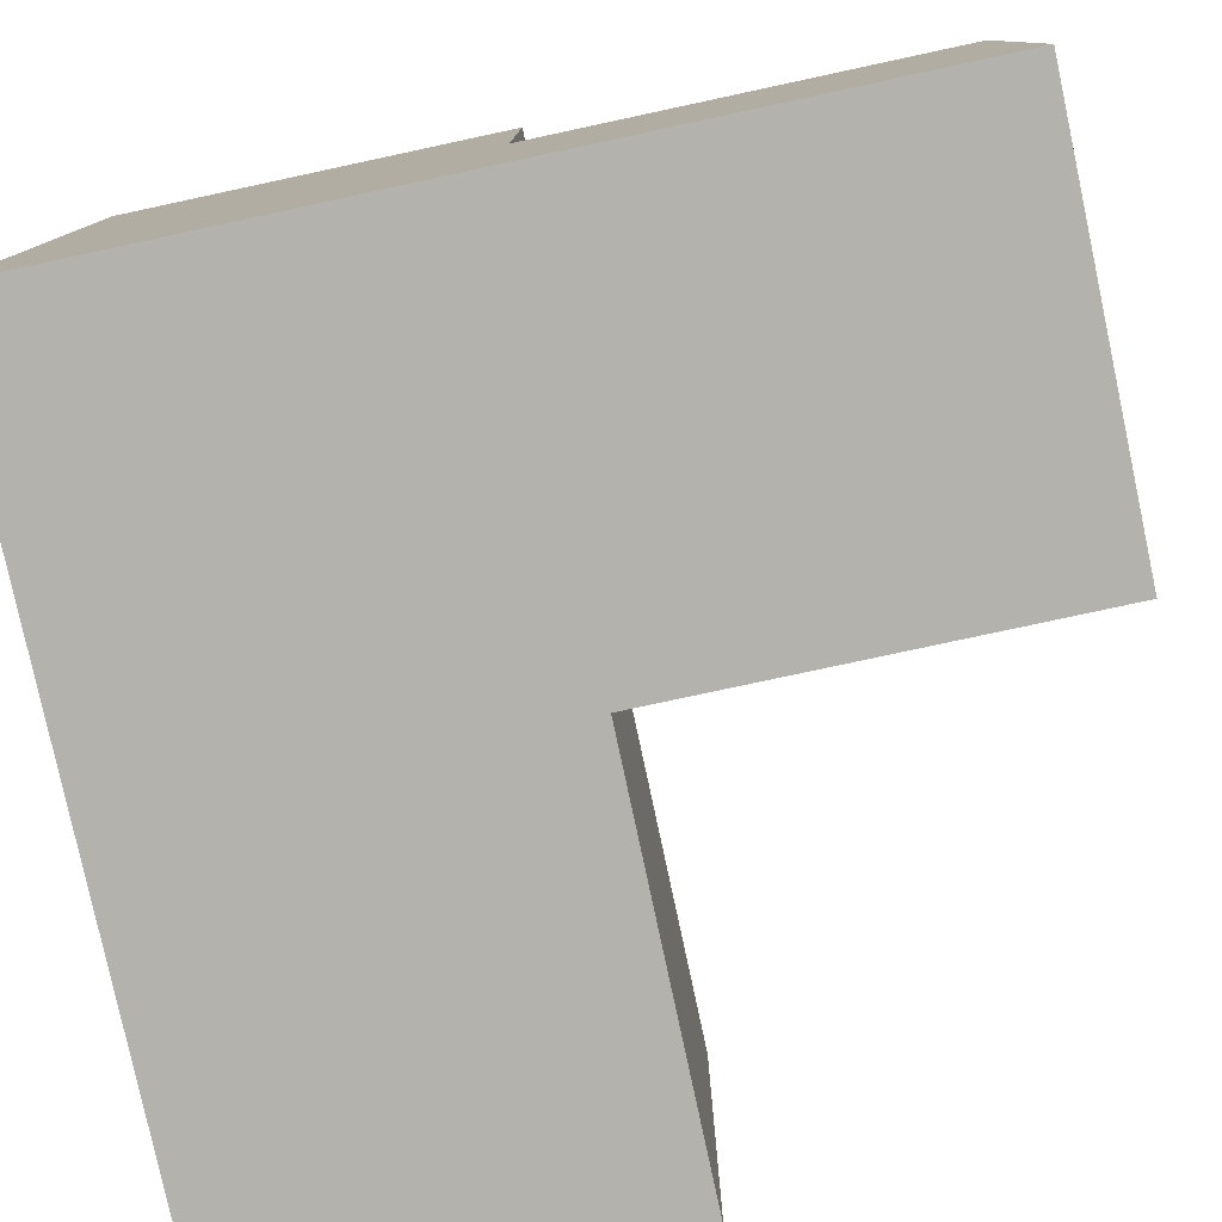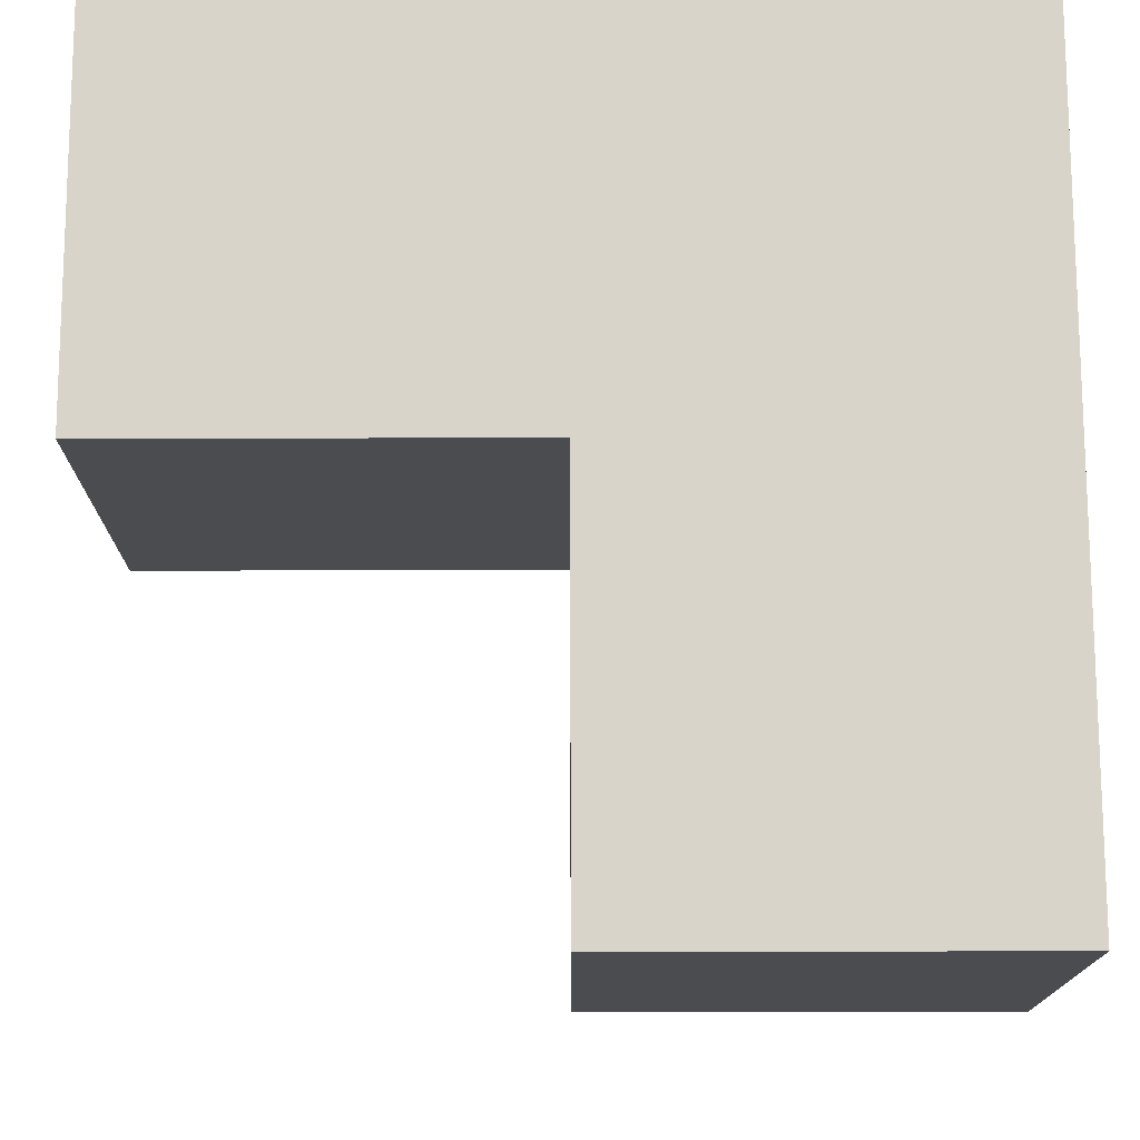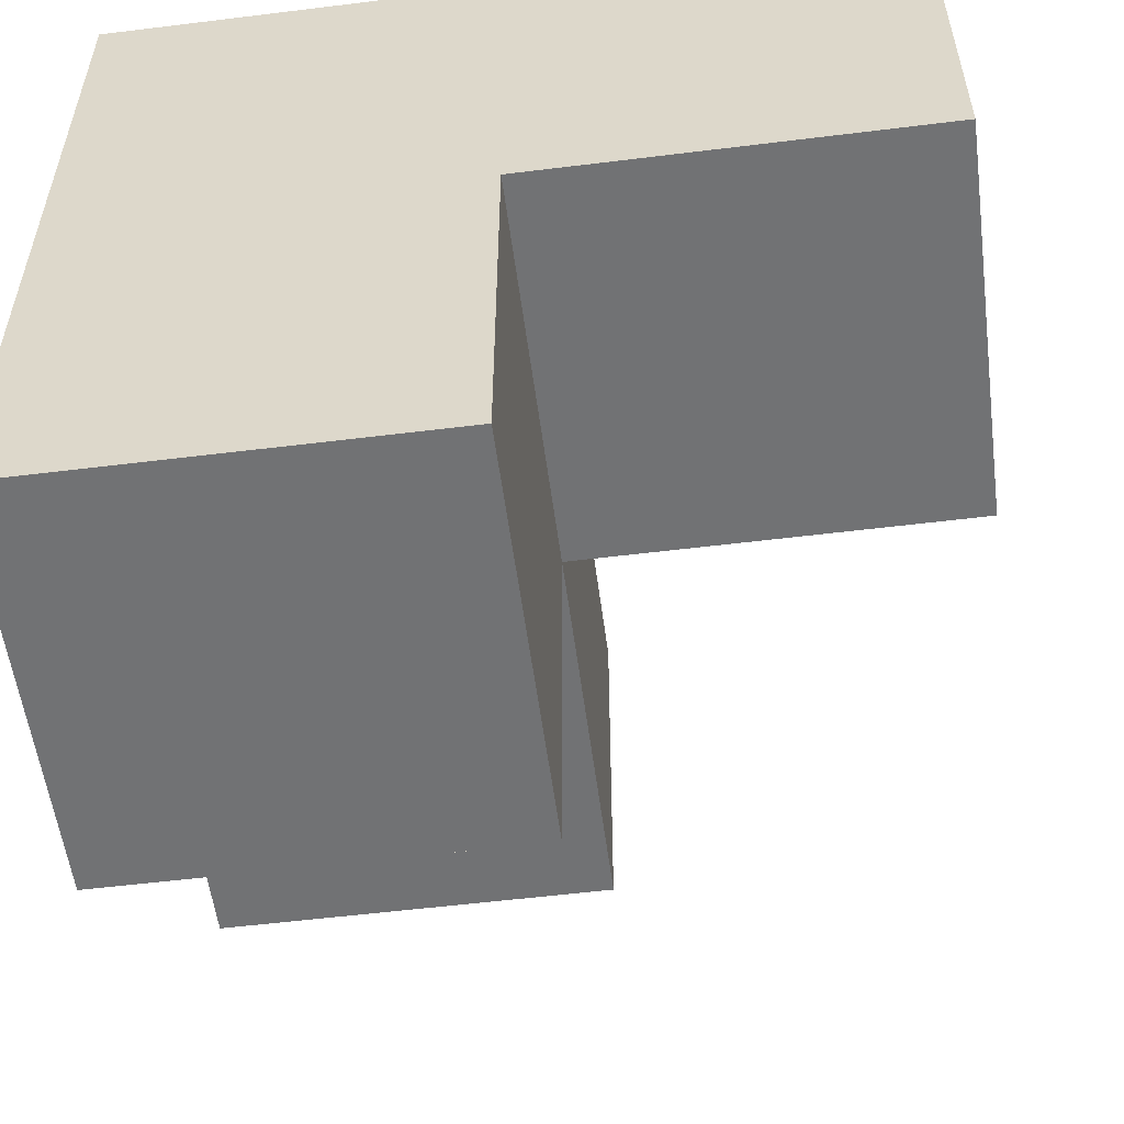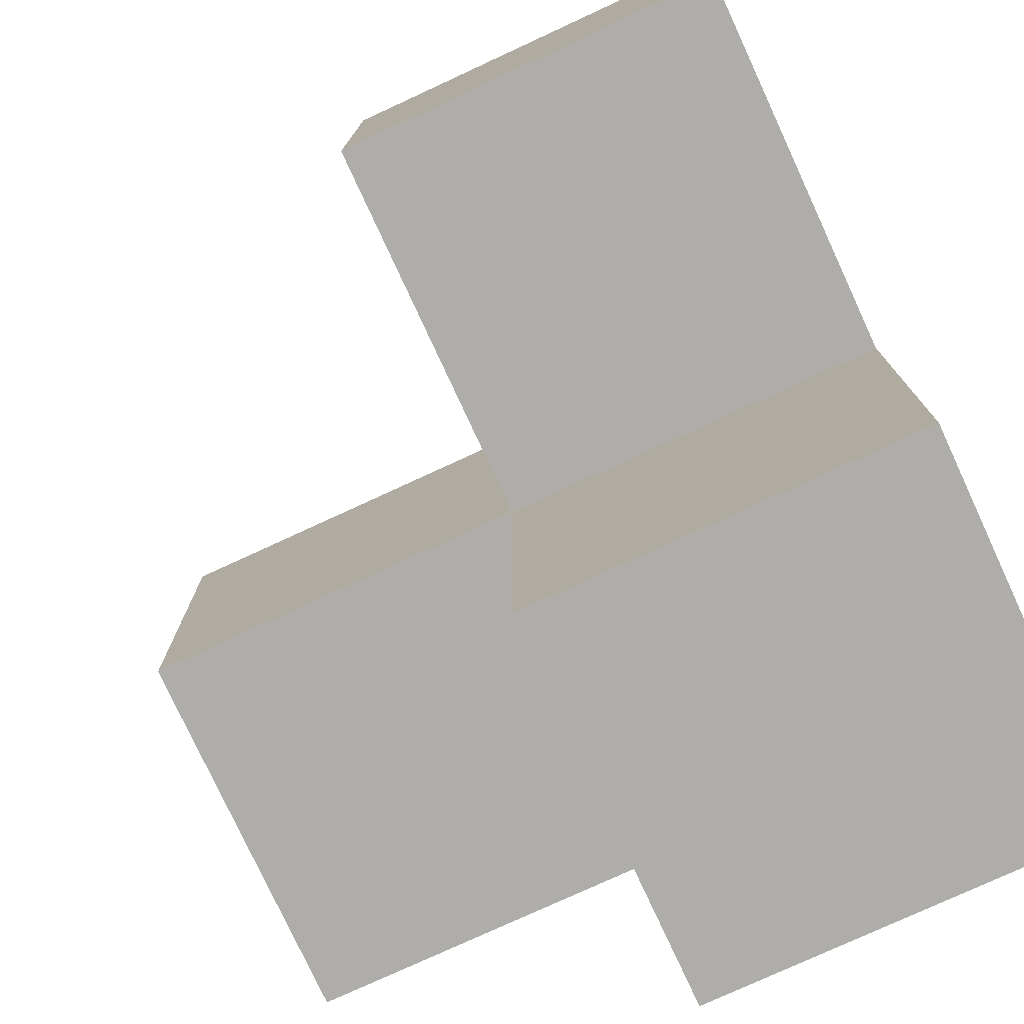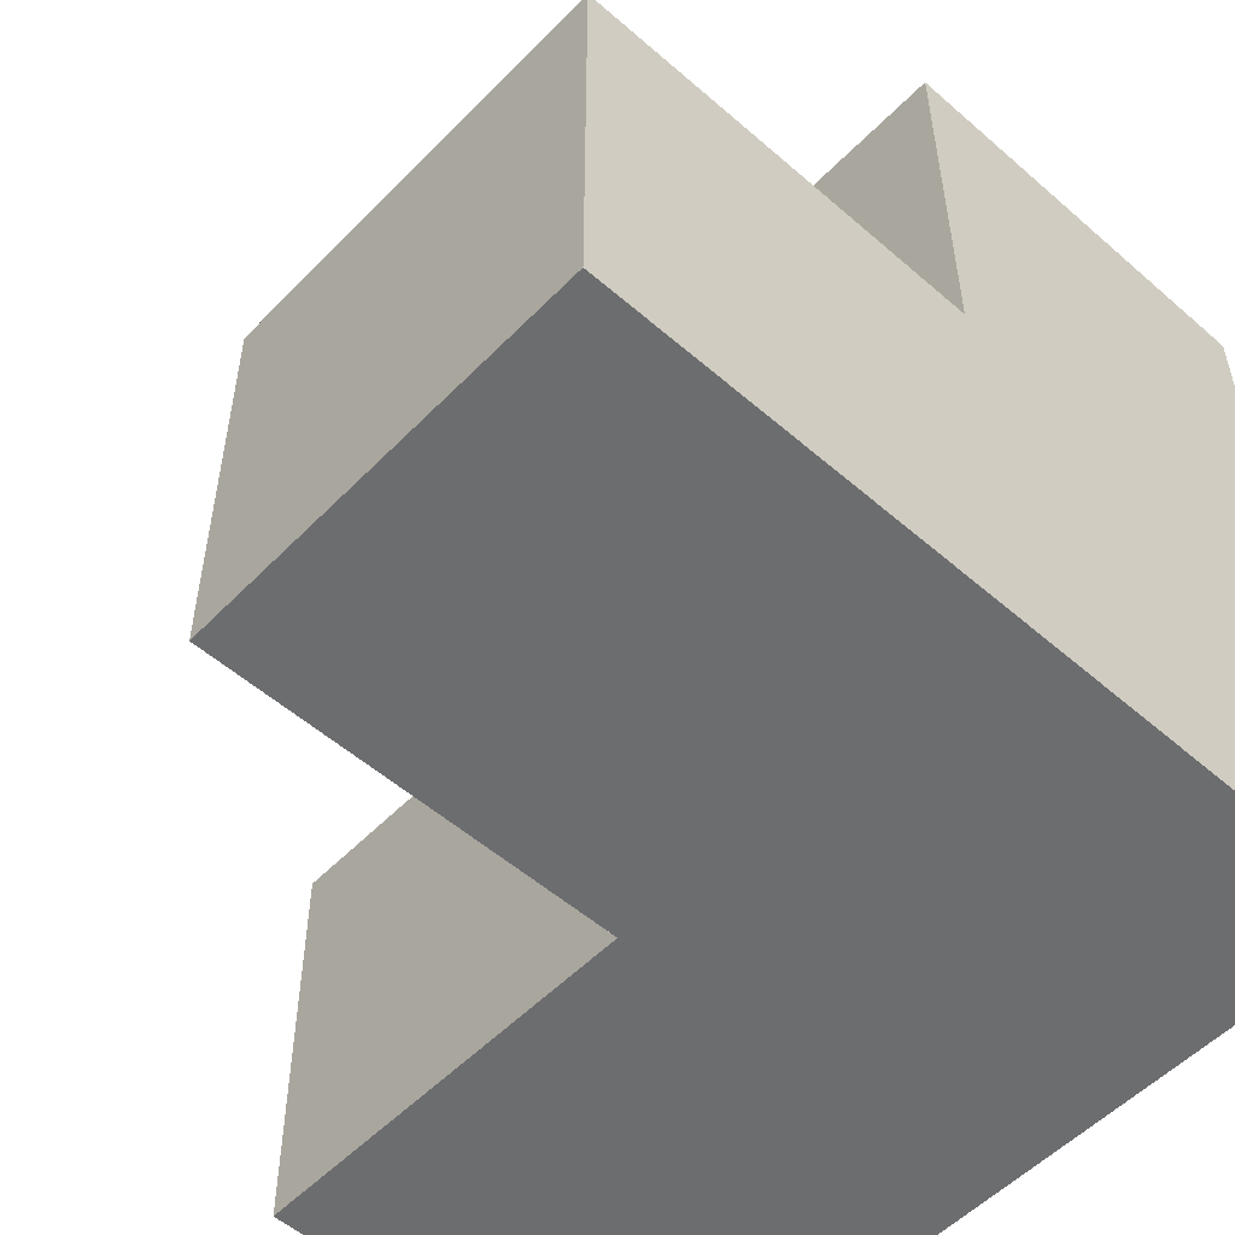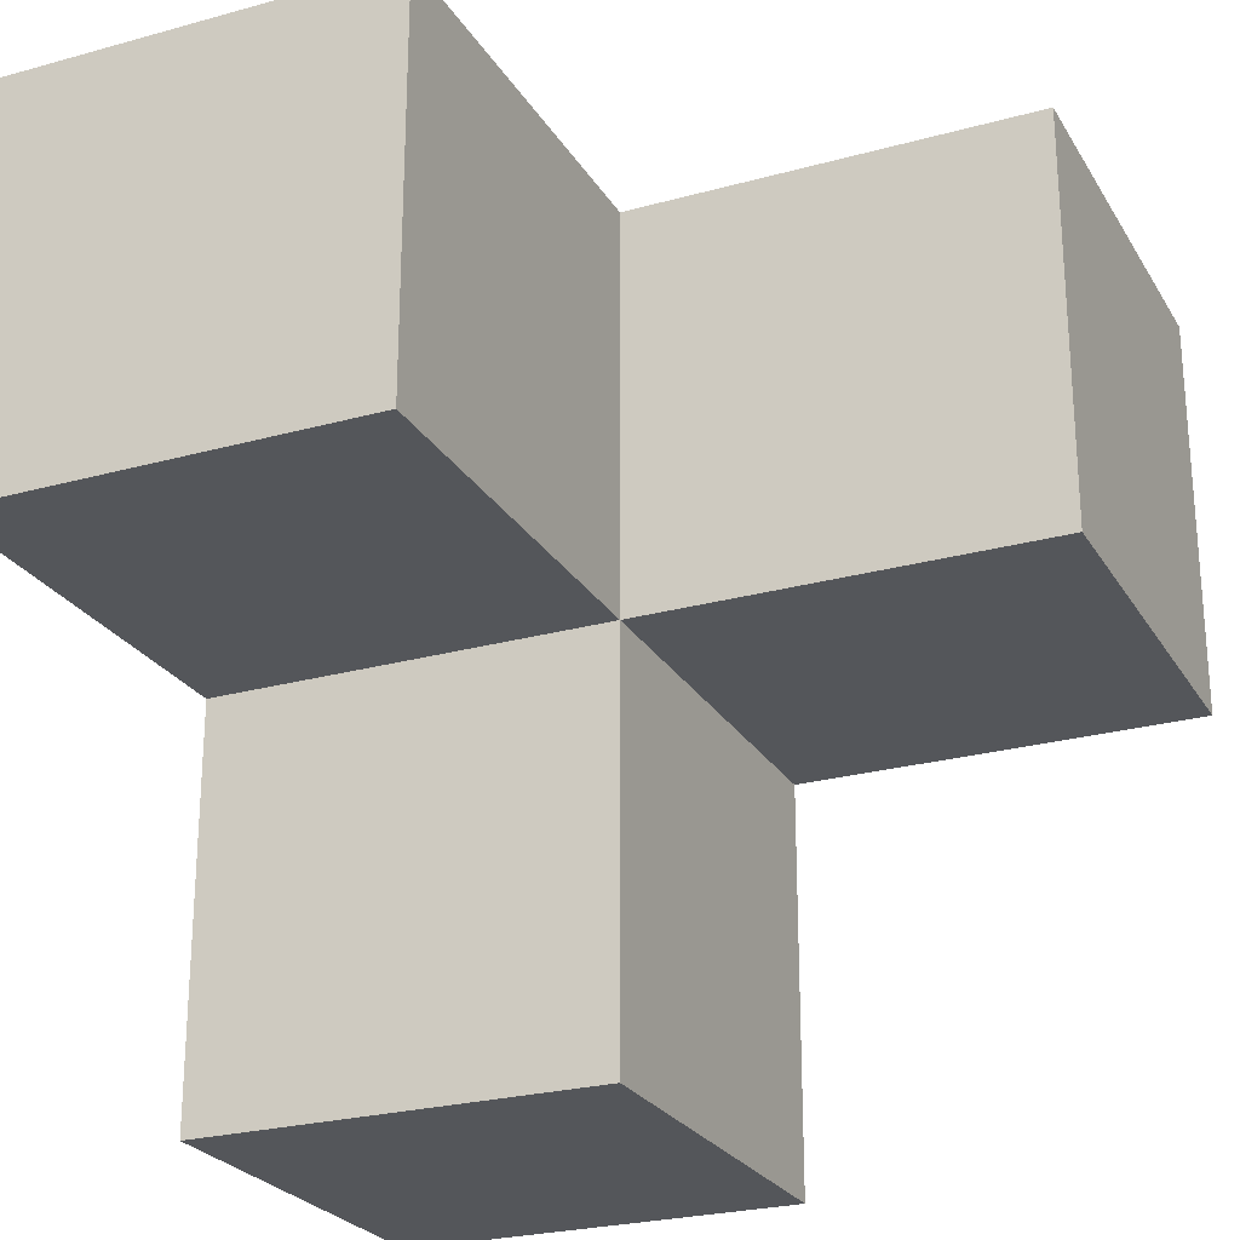
<metadata>
{"format":"obj","ext":"obj","renderer":"f3d","projection":"perspective","resolution":1024,"background":"white","views":[{"elev":-79.4,"azim":102.1,"up":"+Y"},{"elev":75.1,"azim":-90.1,"up":"+Z"},{"elev":-55.6,"azim":97.4,"up":"+Z"},{"elev":-77.3,"azim":-65.2,"up":"+Z"},{"elev":-53.9,"azim":-42.8,"up":"+Y"},{"elev":-25.1,"azim":-155.8,"up":"+Z"}]}
</metadata>
<code>
g Pieza 07
o mesh0
v 0.027 -0.027 0.036
v 0.027 -0.045 0.036
v 0.009 -0.045 0.036
v 0.009 -0.027 0.036
f 1 2 3
f 3 4 1
o mesh1
v 0.027 -0.027 0.054
v 0.027 -0.027 0.036
v 0.009 -0.027 0.036
v 0.009 -0.027 0.054
f 5 6 7
f 7 8 5
o mesh2
v 0.009 -0.045 0.054
v 0.009 -0.027 0.054
v 0.009 -0.027 0.036
v 0.009 -0.045 0.036
f 9 10 11
f 11 12 9
o mesh3
v -0.009 -0.063 0.054
v 0.027 -0.063 0.054
v 0.009 -0.045 0.054
v 0.027 -0.027 0.054
v 0.009 -0.027 0.054
v -0.009 -0.045 0.054
f 13 14 15
f 16 17 15
f 15 14 16
f 15 18 13
o mesh4
v 0.027 -0.027 0.054
v 0.027 -0.063 0.054
v 0.027 -0.045 0.036
v 0.027 -0.063 0.018
v 0.027 -0.045 0.018
v 0.027 -0.027 0.036
f 19 20 21
f 22 23 21
f 21 20 22
f 21 24 19
o mesh5
v 0.009 -0.045 0.054
v 0.009 -0.045 0.036
v -0.009 -0.045 0.036
v -0.009 -0.045 0.054
f 25 26 27
f 27 28 25
o mesh6
v -0.009 -0.045 0.054
v -0.009 -0.045 0.036
v -0.009 -0.063 0.036
v -0.009 -0.063 0.054
f 29 30 31
f 31 32 29
o mesh7
v 0.027 -0.063 0.018
v 0.027 -0.063 0.054
v 0.009 -0.063 0.036
v -0.009 -0.063 0.054
v -0.009 -0.063 0.036
v 0.009 -0.063 0.018
f 33 34 35
f 36 37 35
f 35 34 36
f 35 38 33
o mesh8
v -0.009 -0.045 0.036
v 0.009 -0.045 0.036
v 0.009 -0.063 0.036
v -0.009 -0.063 0.036
f 39 40 41
f 41 42 39
o mesh9
v 0.009 -0.063 0.018
v 0.009 -0.045 0.018
v 0.027 -0.045 0.018
v 0.027 -0.063 0.018
f 43 44 45
f 45 46 43
o mesh10
v 0.009 -0.063 0.036
v 0.009 -0.045 0.036
v 0.009 -0.045 0.018
v 0.009 -0.063 0.018
f 47 48 49
f 49 50 47
o mesh11
v 0.009 -0.045 0.036
v 0.027 -0.045 0.036
v 0.027 -0.045 0.018
v 0.009 -0.045 0.018
f 51 52 53
f 53 54 51

</code>
